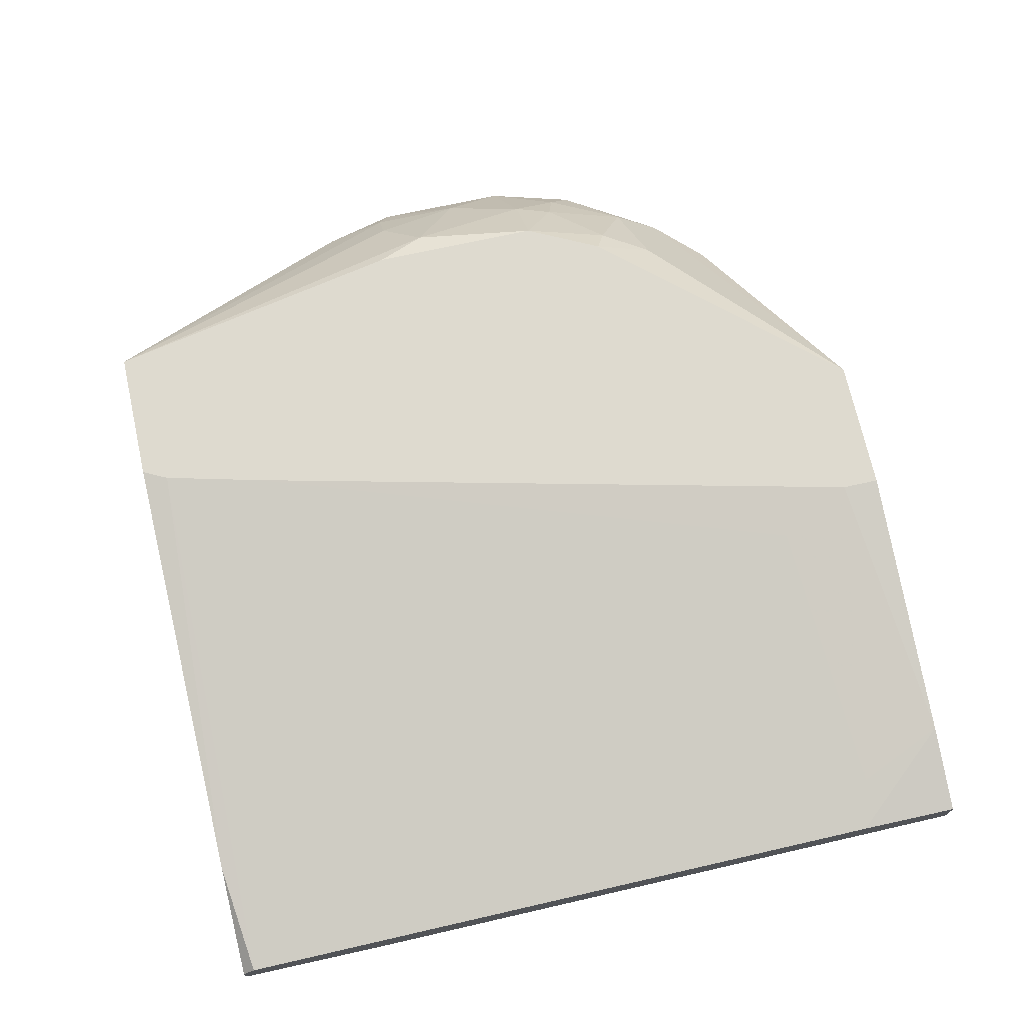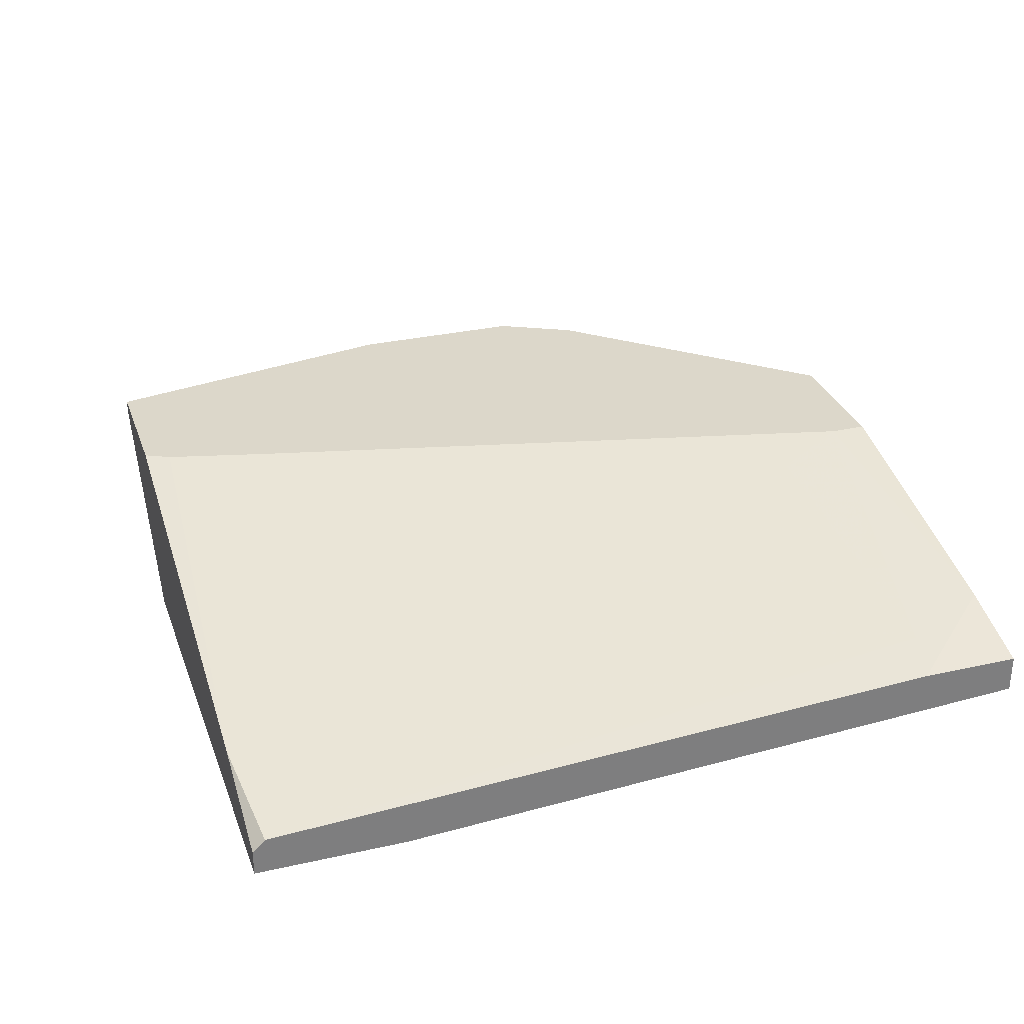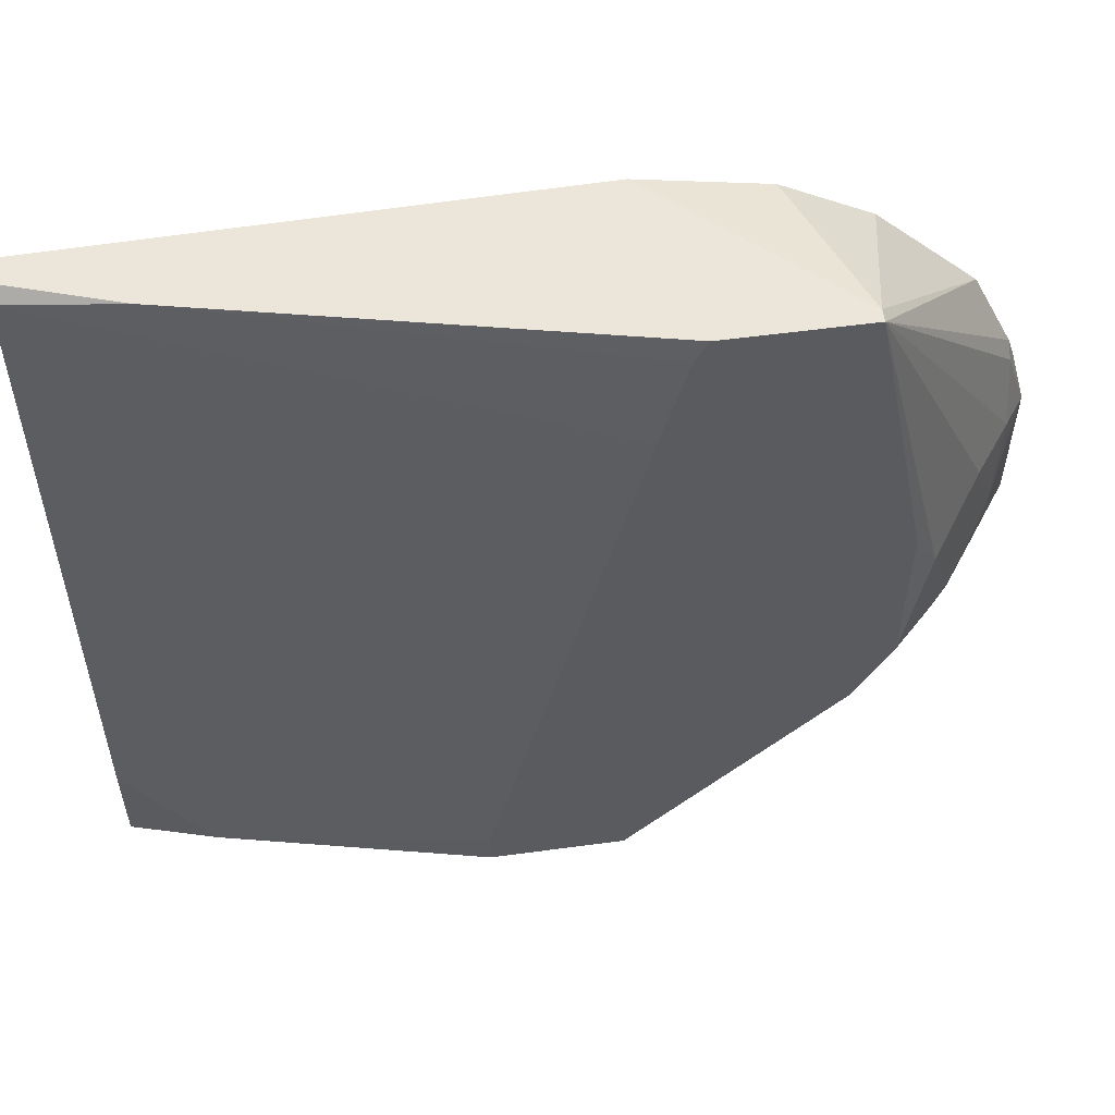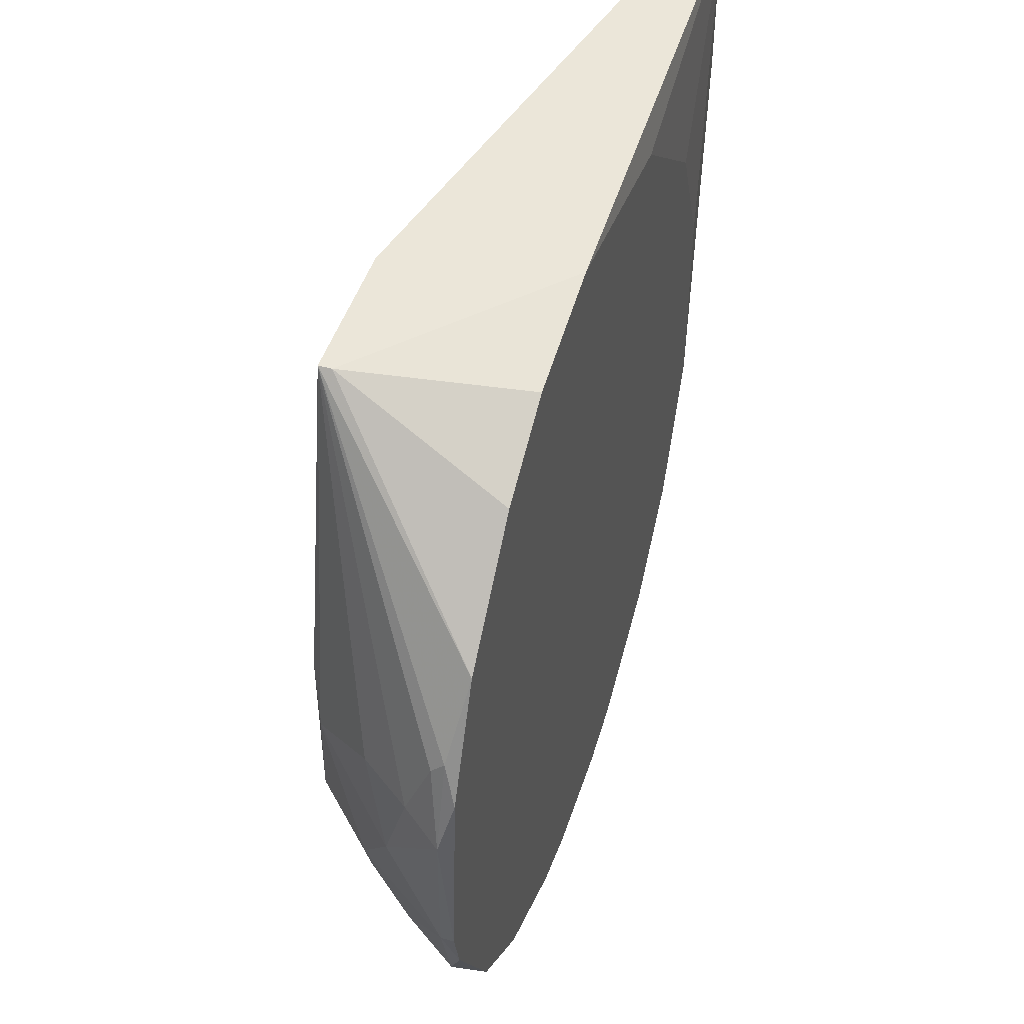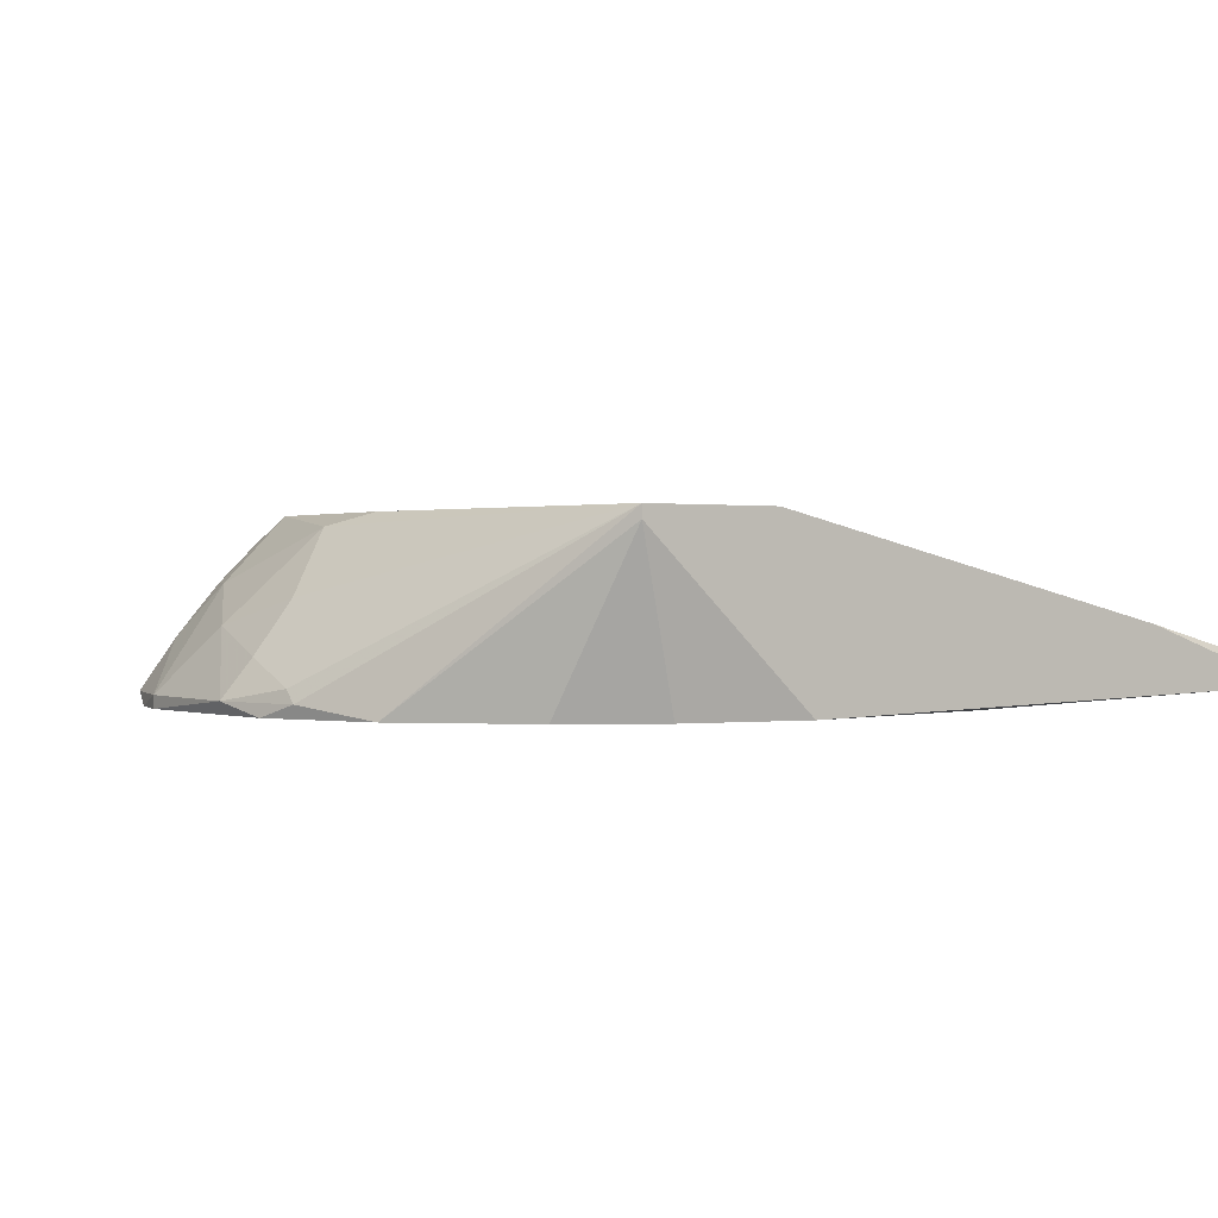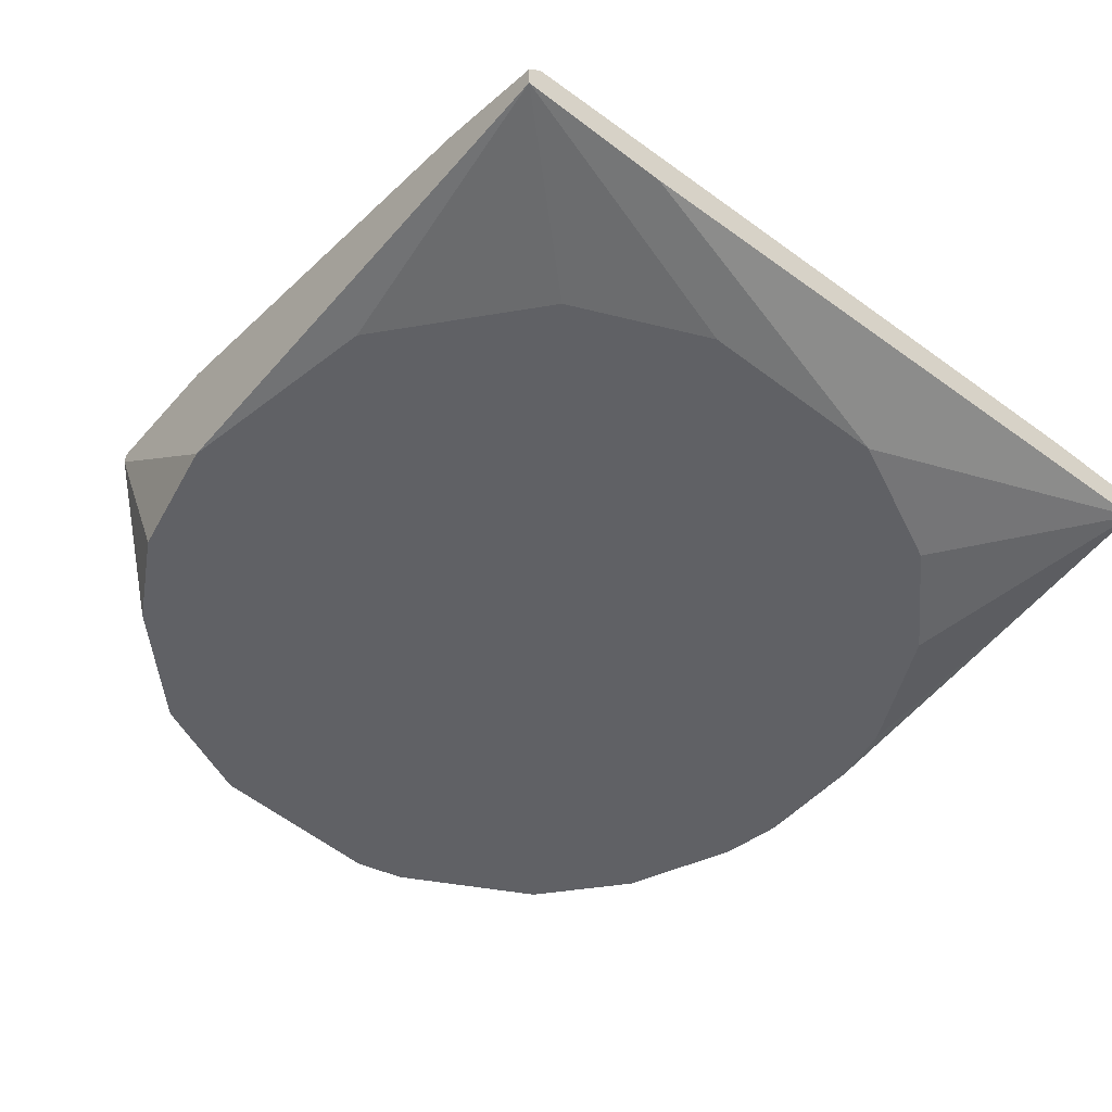
<metadata>
{"format":"obj","ext":"obj","renderer":"f3d","projection":"perspective","resolution":1024,"background":"white","views":[{"elev":71.0,"azim":77.5,"up":"+Y"},{"elev":30.5,"azim":72.0,"up":"+Y"},{"elev":55.7,"azim":171.9,"up":"+Z"},{"elev":47.5,"azim":-72.3,"up":"+Z"},{"elev":0.6,"azim":-34.5,"up":"+Y"},{"elev":-50.1,"azim":50.2,"up":"+Y"}]}
</metadata>
<code>
v -0.03598 0.002746 -0.001944
v 0.02371 -0.003128 -0.008792
v 0.02371 -0.003128 0.00686
v 0.02371 0.005678 -0.03229
v 0.002184 0.01057 -0.02935
v 0.002184 0.01057 -0.03229
v 0.002184 -0.003128 -0.0313
v -0.02619 -0.003128 0.02447
v 0.005123 0.009594 -0.02347
v -0.0164 -0.003128 -0.0313
v -0.002713 -0.003128 -0.03229
v -0.03402 -0.003128 0.01665
v -0.03402 0.004699 0.004898
v -0.008575 0.01057 -0.03229
v -0.0301 0.009594 0.001961
v -0.03892 -0.003128 -0.006836
v -0.03892 -0.002149 0.003923
v -0.03892 -0.002149 -0.006836
v -0.02716 0.008615 -0.01466
v -0.035 0.001767 -0.01172
v -0.01934 -0.003128 0.02839
v -0.01934 -0.002149 -0.03032
v -0.03206 -0.003128 -0.02152
v -0.03206 0.001767 -0.0176
v -0.03206 -0.002149 -0.02152
v -0.03206 0.005678 -0.01075
v 0.01197 -0.003128 -0.02641
v -0.009555 0.01057 0.02056
v -0.009555 -0.003128 0.03035
v -0.02814 0.01057 -0.007817
v -0.02814 0.01057 0.005879
v -0.02814 -0.002149 -0.02543
v -0.03696 0.000787 0.004898
v -0.03696 -0.002149 0.01077
v -0.03696 -0.002149 -0.01369
v -0.03696 -0.00117 0.009784
v 0.007075 -0.003128 0.02741
v -0.01151 0.01057 0.02839
v -0.01151 -0.003128 -0.03229
v -0.03304 0.005678 -0.007817
v 0.02665 0.0047 -0.02543
v -0.02325 0.01057 0.03035
v -0.02325 0.009594 0.03035
v 0.03057 0.003723 -0.03229
v 0.03057 0.003723 -0.02446
v 0.03057 -0.000191 0.03035
v 0.03057 -0.002149 0.03035
v 0.03057 -0.002149 0.0186
v 0.03057 0.000788 0.02937
v 0.03057 0.000788 -0.03229
v -0.03794 -0.003128 -0.01075
v -0.03794 -0.003128 0.007835
v 0.02175 0.002746 0.03035
v -0.01249 0.01057 0.03035
v -0.02521 0.01057 -0.01369
v -0.02521 -0.003128 -0.02739
v -0.02521 0.007635 -0.01858
v -0.02521 -0.002149 -0.02739
v 0.01882 -0.003128 -0.01956
v 0.01882 -0.003128 0.01762
f 17 18 16
f 10 39 52
f 44 39 6
f 30 54 6
f 52 39 29
f 46 54 29
f 29 39 2
f 54 30 42
f 29 54 42
f 39 10 14
f 6 39 14
f 30 6 14
f 39 44 50
f 44 46 50
f 46 29 47
f 50 46 47
f 46 44 49
f 52 29 8
f 2 39 27
f 10 52 51
f 29 2 60
f 6 54 28
f 52 8 12
f 10 51 56
f 8 29 21
f 2 50 48
f 47 2 48
f 50 47 48
f 27 39 7
f 50 27 7
f 6 28 5
f 14 25 24
f 50 2 59
f 2 27 59
f 27 50 59
f 42 33 36
f 47 29 37
f 29 60 37
f 60 47 37
f 15 30 40
f 1 15 40
f 18 1 40
f 20 18 40
f 42 15 13
f 15 1 13
f 33 42 13
f 1 33 13
f 25 14 32
f 49 44 45
f 41 49 45
f 51 18 35
f 18 20 35
f 24 25 35
f 20 24 35
f 44 6 4
f 6 5 4
f 5 41 4
f 45 44 4
f 41 45 4
f 30 14 55
f 19 30 55
f 19 55 57
f 14 24 57
f 24 19 57
f 55 14 57
f 29 42 43
f 42 12 43
f 12 8 43
f 21 29 43
f 8 21 43
f 2 47 3
f 60 2 3
f 47 60 3
f 33 1 17
f 1 18 17
f 36 33 17
f 42 30 31
f 30 15 31
f 15 42 31
f 14 10 22
f 10 56 22
f 56 51 23
f 25 32 23
f 32 56 23
f 35 25 23
f 51 35 23
f 49 41 9
f 28 49 9
f 41 5 9
f 5 28 9
f 32 14 58
f 56 32 58
f 14 22 58
f 22 56 58
f 28 54 38
f 49 28 38
f 52 12 34
f 12 42 34
f 42 36 34
f 17 52 34
f 36 17 34
f 54 46 53
f 46 49 53
f 38 54 53
f 49 38 53
f 39 50 11
f 7 39 11
f 50 7 11
f 30 19 26
f 19 24 26
f 24 20 26
f 40 30 26
f 20 40 26
f 51 52 16
f 18 51 16
f 52 17 16

</code>
